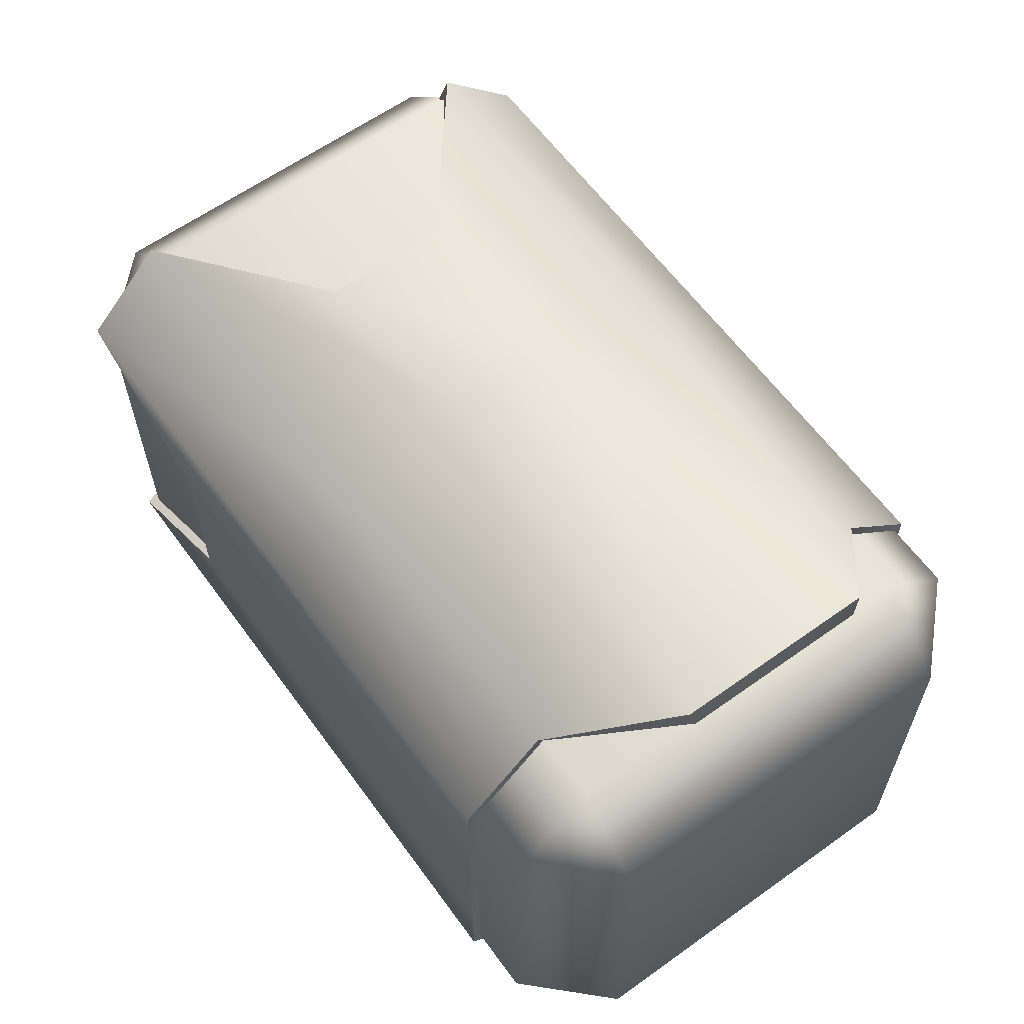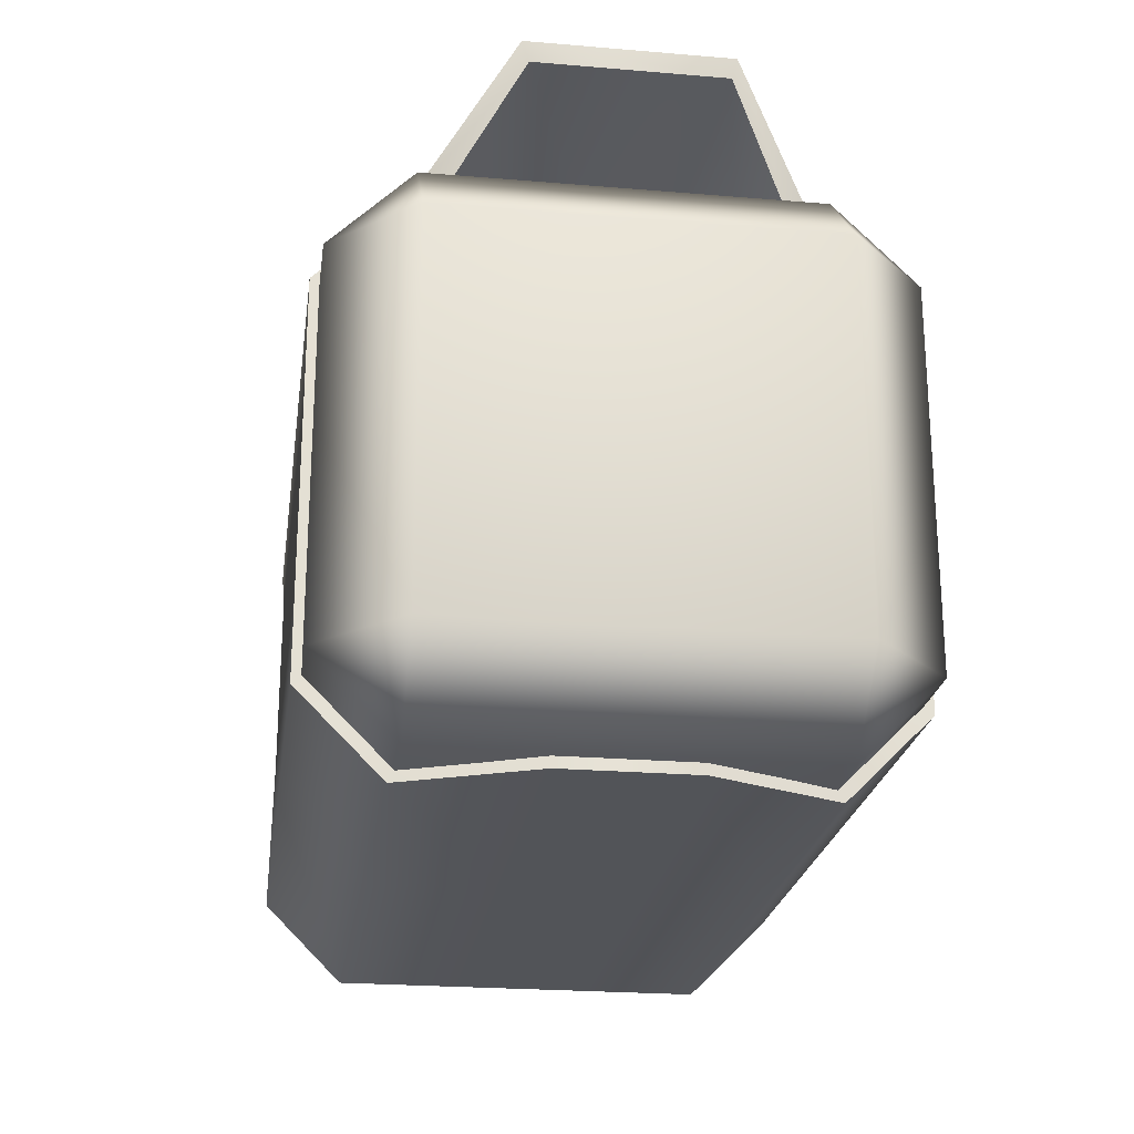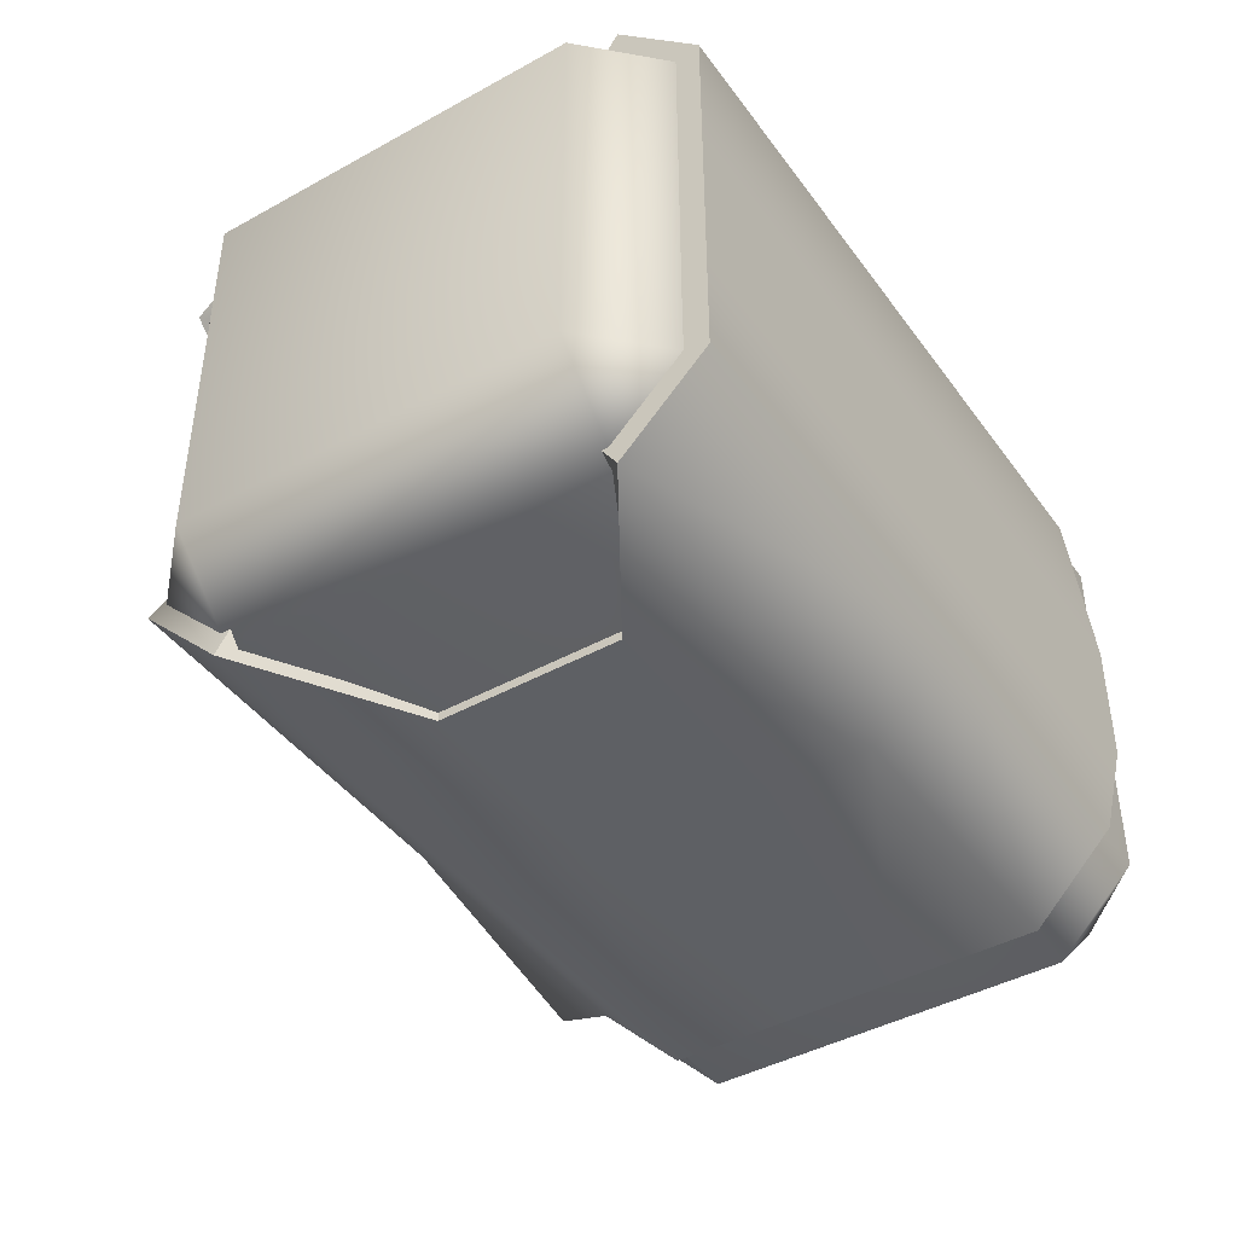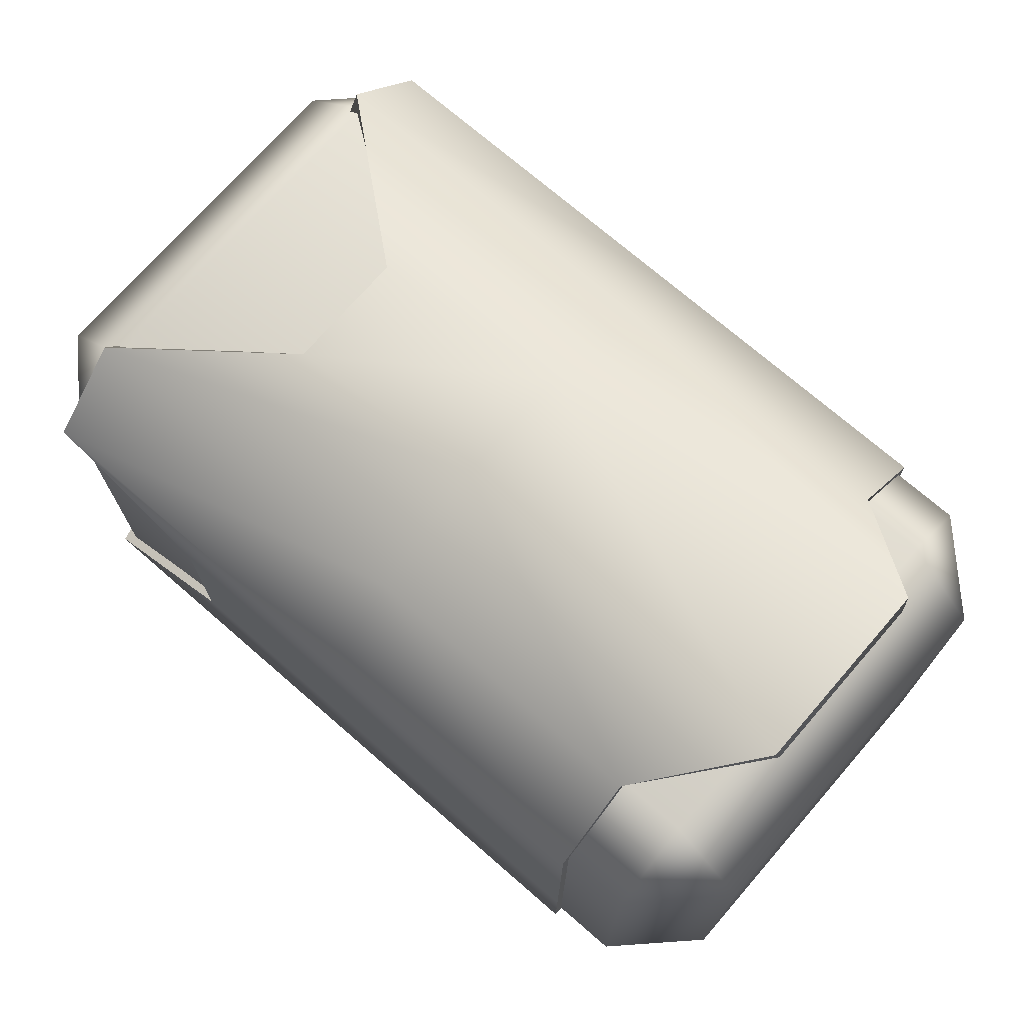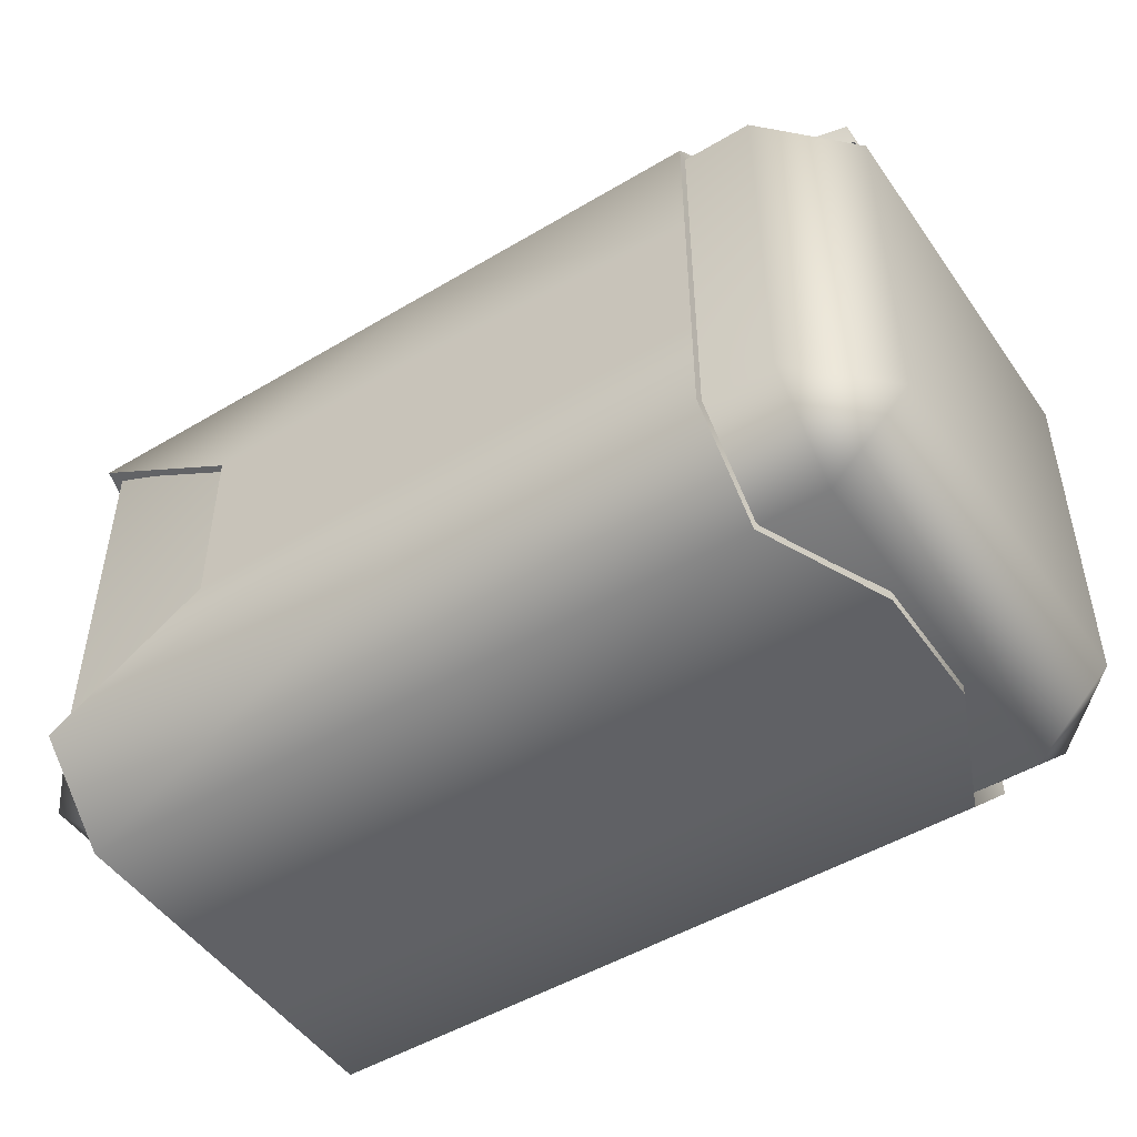
<metadata>
{"format":"obj","ext":"obj","renderer":"f3d","projection":"perspective","resolution":1024,"background":"white","views":[{"elev":61.6,"azim":54.0,"up":"+Y"},{"elev":-23.3,"azim":81.9,"up":"+Y"},{"elev":-43.1,"azim":-56.8,"up":"+Z"},{"elev":72.3,"azim":41.0,"up":"+Y"},{"elev":-49.3,"azim":33.5,"up":"+Y"}]}
</metadata>
<code>
g LowerArm_right.013
v -1.671e-05 -0.08199 0.1131
v -0.1592 -0.1159 0.07921
v -0.1592 -0.08199 0.1131
v -1.671e-05 -0.1159 0.07921
v -1.671e-05 -0.1159 0.0264
v -0.1592 -0.1159 0.0264
v -1.671e-05 -0.1159 -0.0264
v -0.1592 -0.1159 -0.0264
v -1.671e-05 -0.1159 -0.07921
v -0.1592 -0.1159 -0.07921
v -0.1592 -0.08199 -0.1131
v -1.671e-05 -0.08199 -0.1131
v -1.671e-05 -0.1159 -0.07921
v 0.126 -0.08199 -0.1131
v -1.671e-05 -0.08199 -0.1131
v 0.126 -0.1159 -0.07921
v 0.1491 -0.1159 -0.0264
v -1.671e-05 -0.1159 -0.0264
v 0.1491 -0.1159 0.0264
v -1.671e-05 -0.1159 0.0264
v 0.126 -0.1159 0.07921
v -1.671e-05 -0.1159 0.07921
v -1.671e-05 -0.08199 0.1131
v 0.126 -0.08199 0.1131
v -1.671e-05 0.07642 -0.1131
v -0.1592 0.1104 -0.07921
v -0.1592 0.07642 -0.1131
v -1.671e-05 0.1104 -0.07921
v -0.0938 0.1104 -0.0264
v -1.671e-05 0.1379 -0.0264
v -0.0938 0.1104 0.0264
v -1.671e-05 0.1379 0.0264
v -0.1592 0.1104 0.07921
v -1.671e-05 0.1104 0.07921
v -0.1592 0.07642 0.1131
v -1.671e-05 0.07642 0.1131
v 0.126 0.02421 0.1131
v -1.671e-05 0.07642 0.1131
v 0.126 0.07642 0.1131
v -1.671e-05 0.03465 0.1131
v 0.126 -0.04022 0.1131
v -1.671e-05 -0.04022 0.1131
v 0.126 -0.08199 0.1131
v -1.671e-05 -0.08199 0.1131
v 0.126 -0.01917 -0.1131
v -1.671e-05 -0.08199 -0.1131
v 0.126 -0.08199 -0.1131
v -1.671e-05 -0.03992 -0.1131
v 0.126 0.02403 -0.1131
v -1.671e-05 0.03434 -0.1131
v 0.126 0.07642 -0.1131
v -1.671e-05 0.07642 -0.1131
v -0.09209 0.03465 0.1131
v -0.1592 0.07642 0.1131
v -1.671e-05 0.07642 0.1131
v -1.671e-05 0.03465 0.1131
v -0.09209 -0.04022 0.1131
v -1.671e-05 -0.04022 0.1131
v -0.1592 -0.08199 0.1131
v -1.671e-05 -0.08199 0.1131
v -1.671e-05 0.1104 0.07921
v 0.126 0.07642 0.1131
v -1.671e-05 0.07642 0.1131
v 0.126 0.1104 0.07921
v -1.671e-05 0.1379 0.0264
v 0.1664 0.1595 0.0405
v -1.671e-05 0.1379 -0.0264
v 0.1664 0.1595 -0.0405
v -1.671e-05 0.1104 -0.07921
v 0.126 0.1104 -0.07921
v -1.671e-05 0.07642 -0.1131
v 0.126 0.07642 -0.1131
v -0.09218 -0.03992 -0.1131
v -0.1592 -0.08199 -0.1131
v -1.671e-05 -0.08199 -0.1131
v -1.671e-05 -0.03992 -0.1131
v -0.09218 0.03434 -0.1131
v -1.671e-05 0.03434 -0.1131
v -0.1592 0.07642 -0.1131
v -1.671e-05 0.07642 -0.1131
v -1.671e-05 -0.07809 0.1037
v -0.1592 -0.07634 0.1047
v -0.1592 -0.1065 0.0753
v -1.671e-05 -0.1065 0.0753
v -1.671e-05 -0.1057 0.0264
v -0.1592 -0.1057 0.0264
v -1.671e-05 -0.1057 -0.0264
v -0.1592 -0.1057 -0.0264
v -1.671e-05 -0.1065 -0.0753
v -0.1592 -0.1065 -0.0753
v -0.1592 -0.07635 -0.1047
v -1.671e-05 -0.07809 -0.1037
v -1.671e-05 -0.1065 -0.0753
v -1.671e-05 -0.07809 -0.1037
v 0.126 -0.07809 -0.1037
v 0.126 -0.1063 -0.07576
v 0.1491 -0.1057 -0.0264
v -1.671e-05 -0.1057 -0.0264
v 0.1491 -0.1057 0.0264
v -1.671e-05 -0.1057 0.0264
v 0.126 -0.1063 0.07576
v -1.671e-05 -0.1065 0.0753
v -1.671e-05 -0.07809 0.1037
v 0.126 -0.07809 0.1037
v -1.671e-05 0.07252 -0.1037
v -0.1592 0.07077 -0.1047
v -0.1588 0.102 -0.07337
v 0.0004929 0.102 -0.07337
v -0.092 0.1004 -0.02523
v 0.001595 0.128 -0.0243
v -0.092 0.1004 0.02523
v 0.001595 0.128 0.0243
v -0.1588 0.102 0.07337
v 0.0004929 0.102 0.07337
v -0.1592 0.07077 0.1047
v -1.671e-05 0.07252 0.1037
v 0.126 0.02421 0.1029
v 0.126 0.07252 0.1037
v -1.671e-05 0.07252 0.1037
v -1.671e-05 0.03465 0.1029
v 0.126 -0.04022 0.1029
v -1.671e-05 -0.04022 0.1029
v 0.126 -0.07809 0.1037
v -1.671e-05 -0.07809 0.1037
v 0.126 -0.01917 -0.1029
v 0.126 -0.07809 -0.1037
v -1.671e-05 -0.07809 -0.1037
v -1.671e-05 -0.03992 -0.1029
v 0.126 0.02403 -0.1029
v -1.671e-05 0.03434 -0.1029
v 0.126 0.07252 -0.1037
v -1.671e-05 0.07252 -0.1037
v -0.09209 0.03465 0.1029
v -1.671e-05 0.07252 0.1037
v -0.1592 0.07077 0.1047
v -1.671e-05 0.03465 0.1029
v -0.09209 -0.04022 0.1029
v -1.671e-05 -0.04022 0.1029
v -0.1592 -0.07634 0.1047
v -1.671e-05 -0.07809 0.1037
v 0.0004929 0.102 0.07337
v -1.671e-05 0.07252 0.1037
v 0.126 0.07252 0.1037
v 0.1265 0.1027 0.07251
v 0.001595 0.128 0.0243
v 0.1677 0.1497 0.03791
v 0.001595 0.128 -0.0243
v 0.1677 0.1497 -0.03791
v 0.0004929 0.102 -0.07337
v 0.1265 0.1027 -0.07251
v -1.671e-05 0.07252 -0.1037
v 0.126 0.07252 -0.1037
v -0.09218 -0.03992 -0.1029
v -1.671e-05 -0.07809 -0.1037
v -0.1592 -0.07635 -0.1047
v -1.671e-05 -0.03992 -0.1029
v -0.09218 0.03434 -0.1029
v -1.671e-05 0.03434 -0.1029
v -0.1592 0.07077 -0.1047
v -1.671e-05 0.07252 -0.1037
v 0.126 -0.1159 0.07921
v 0.126 -0.08199 0.1131
v 0.126 -0.07809 0.1037
v 0.126 -0.1063 0.07576
v 0.1491 -0.1159 0.0264
v 0.1491 -0.1057 0.0264
v 0.1491 -0.1159 -0.0264
v 0.1491 -0.1057 -0.0264
v 0.126 -0.1159 -0.07921
v 0.126 -0.1063 -0.07576
v 0.126 -0.08199 -0.1131
v 0.126 -0.07809 -0.1037
v -0.1592 0.07642 0.1131
v -0.09209 0.03465 0.1131
v -0.09209 0.03465 0.1029
v -0.1592 0.07077 0.1047
v -0.1592 -0.08199 0.1131
v -0.1592 -0.1065 0.0753
v -0.1592 -0.07634 0.1047
v -0.1592 -0.1159 0.07921
v -0.1592 -0.1057 0.0264
v -0.1592 -0.1159 0.0264
v -0.1592 -0.1057 -0.0264
v -0.1592 -0.1159 -0.0264
v -0.1592 -0.1065 -0.0753
v -0.1592 -0.1159 -0.07921
v -0.1592 -0.07635 -0.1047
v -0.1592 -0.08199 -0.1131
v -0.1592 -0.08199 -0.1131
v -0.09218 -0.03992 -0.1131
v -0.09218 -0.03992 -0.1029
v -0.1592 -0.07635 -0.1047
v 0.126 0.07642 0.1131
v 0.1265 0.1027 0.07251
v 0.126 0.07252 0.1037
v 0.126 0.1104 0.07921
v 0.1677 0.1497 0.03791
v 0.1664 0.1595 0.0405
v 0.1677 0.1497 -0.03791
v 0.1664 0.1595 -0.0405
v 0.1265 0.1027 -0.07251
v 0.126 0.1104 -0.07921
v 0.126 0.07252 -0.1037
v 0.126 0.07642 -0.1131
v -0.1592 0.1104 0.07921
v -0.1592 0.07642 0.1131
v -0.1592 0.07077 0.1047
v -0.1588 0.102 0.07337
v -0.0938 0.1104 0.0264
v -0.092 0.1004 0.02523
v -0.0938 0.1104 -0.0264
v -0.092 0.1004 -0.02523
v -0.1592 0.1104 -0.07921
v -0.1588 0.102 -0.07337
v -0.1592 0.07642 -0.1131
v -0.1592 0.07077 -0.1047
v 0.126 -0.01917 -0.1131
v 0.126 -0.08199 -0.1131
v 0.126 -0.07809 -0.1037
v 0.126 -0.01917 -0.1029
v 0.126 0.02403 -0.1131
v 0.126 0.02403 -0.1029
v 0.126 0.07642 -0.1131
v 0.126 0.07252 -0.1037
v 0.126 -0.08199 0.1131
v 0.126 -0.04022 0.1029
v 0.126 -0.07809 0.1037
v 0.126 -0.04022 0.1131
v 0.126 0.02421 0.1029
v 0.126 0.02421 0.1131
v 0.126 0.07252 0.1037
v 0.126 0.07642 0.1131
v -0.09209 -0.04022 0.1131
v -0.1592 -0.08199 0.1131
v -0.1592 -0.07634 0.1047
v -0.09209 -0.04022 0.1029
v -0.09209 0.03465 0.1131
v -0.09209 -0.04022 0.1131
v -0.09209 -0.04022 0.1029
v -0.09209 0.03465 0.1029
v -0.09218 0.03434 -0.1131
v -0.1592 0.07642 -0.1131
v -0.1592 0.07077 -0.1047
v -0.09218 0.03434 -0.1029
v -0.09218 -0.03992 -0.1131
v -0.09218 0.03434 -0.1131
v -0.09218 0.03434 -0.1029
v -0.09218 -0.03992 -0.1029
v 0.1868 0.07458 0.07663
v 0.1868 0.07458 -0.07663
v 0.1868 -0.07868 -0.07663
v 0.1868 -0.07868 0.07663
v 0.154 0.07458 0.1095
v 0.154 -0.07868 0.1095
v -0.154 -0.07868 0.1095
v -0.154 0.07458 0.1095
v -0.1868 0.07458 0.07663
v -0.1868 -0.07868 0.07663
v -0.1868 -0.07868 -0.07663
v -0.1868 0.07458 -0.07663
v -0.154 0.07458 -0.1095
v -0.1868 0.07458 -0.07663
v -0.1868 -0.07868 -0.07663
v -0.154 -0.07868 -0.1095
v 0.154 -0.07868 -0.1095
v 0.154 0.07458 -0.1095
v 0.1868 0.07458 -0.07663
v 0.1868 -0.07868 -0.07663
v 0.154 -0.1115 0.07663
v 0.1868 -0.07868 0.07663
v 0.1868 -0.07868 -0.07663
v 0.154 -0.07868 0.1095
v 0.154 -0.1115 -0.07663
v 0.154 -0.07868 -0.1095
v -0.154 -0.07868 -0.1095
v -0.154 -0.1115 0.07663
v -0.154 -0.07868 0.1095
v -0.1868 -0.07868 0.07663
v -0.154 -0.1115 -0.07663
v -0.1868 -0.07868 -0.07663
v 0.154 0.07458 -0.1095
v -0.154 0.1074 -0.07663
v -0.154 0.07458 -0.1095
v -0.1868 0.07458 -0.07663
v 0.154 0.1074 -0.07663
v 0.1868 0.07458 -0.07663
v 0.1868 0.07458 0.07663
v -0.154 0.1074 0.07663
v -0.1868 0.07458 0.07663
v -0.154 0.07458 0.1095
v 0.154 0.1074 0.07663
v 0.154 0.07458 0.1095
g LowerArm_right.013_0
f 3 2 1
f 2 4 1
f 4 2 5
f 2 6 5
f 5 6 7
f 6 8 7
f 7 8 9
f 8 10 9
f 10 11 9
f 11 12 9
f 15 14 13
f 14 16 13
f 16 17 13
f 17 18 13
f 17 19 18
f 19 20 18
f 19 21 20
f 21 22 20
f 22 21 23
f 21 24 23
f 27 26 25
f 26 28 25
f 28 26 29
f 30 28 29
f 30 29 31
f 32 30 31
f 32 31 33
f 34 32 33
f 33 35 34
f 35 36 34
f 39 38 37
f 38 40 37
f 37 40 41
f 40 42 41
f 41 42 43
f 42 44 43
f 47 46 45
f 46 48 45
f 45 48 49
f 48 50 49
f 49 50 51
f 50 52 51
f 55 54 53
f 56 55 53
f 56 53 57
f 58 56 57
f 58 57 59
f 60 58 59
f 63 62 61
f 62 64 61
f 65 61 64
f 66 65 64
f 67 65 66
f 68 67 66
f 69 67 68
f 70 69 68
f 69 70 71
f 70 72 71
f 75 74 73
f 76 75 73
f 76 73 77
f 78 76 77
f 78 77 79
f 80 78 79
f 83 82 81
f 84 83 81
f 83 84 85
f 86 83 85
f 86 85 87
f 88 86 87
f 88 87 89
f 90 88 89
f 91 90 89
f 92 91 89
f 95 94 93
f 96 95 93
f 97 96 93
f 98 97 93
f 99 97 98
f 100 99 98
f 101 99 100
f 102 101 100
f 101 102 103
f 104 101 103
f 107 106 105
f 108 107 105
f 107 108 109
f 108 110 109
f 109 110 111
f 110 112 111
f 111 112 113
f 112 114 113
f 115 113 114
f 116 115 114
f 119 118 117
f 120 119 117
f 120 117 121
f 122 120 121
f 122 121 123
f 124 122 123
f 127 126 125
f 128 127 125
f 128 125 129
f 130 128 129
f 130 129 131
f 132 130 131
f 135 134 133
f 134 136 133
f 133 136 137
f 136 138 137
f 137 138 139
f 138 140 139
f 143 142 141
f 144 143 141
f 141 145 144
f 145 146 144
f 145 147 146
f 147 148 146
f 147 149 148
f 149 150 148
f 150 149 151
f 152 150 151
f 155 154 153
f 154 156 153
f 153 156 157
f 156 158 157
f 157 158 159
f 158 160 159
f 163 162 161
f 164 163 161
f 164 161 165
f 166 164 165
f 166 165 167
f 168 166 167
f 168 167 169
f 170 168 169
f 170 169 171
f 172 170 171
f 175 174 173
f 176 175 173
f 179 178 177
f 178 180 177
f 178 181 180
f 181 182 180
f 181 183 182
f 183 184 182
f 183 185 184
f 185 186 184
f 185 187 186
f 187 188 186
f 191 190 189
f 192 191 189
f 195 194 193
f 194 196 193
f 194 197 196
f 197 198 196
f 197 199 198
f 199 200 198
f 199 201 200
f 201 202 200
f 201 203 202
f 203 204 202
f 207 206 205
f 208 207 205
f 208 205 209
f 210 208 209
f 210 209 211
f 212 210 211
f 212 211 213
f 214 212 213
f 214 213 215
f 216 214 215
f 219 218 217
f 220 219 217
f 220 217 221
f 222 220 221
f 222 221 223
f 224 222 223
f 227 226 225
f 226 228 225
f 226 229 228
f 229 230 228
f 229 231 230
f 231 232 230
f 235 234 233
f 236 235 233
f 239 238 237
f 240 239 237
f 243 242 241
f 244 243 241
f 247 246 245
f 248 247 245
g LowerArm_right.013_1
f 251 250 249
f 252 251 249
f 249 253 252
f 253 254 252
f 254 253 255
f 253 256 255
f 256 257 255
f 257 258 255
f 258 257 259
f 257 260 259
f 263 262 261
f 264 263 261
f 265 264 261
f 266 265 261
f 265 266 267
f 268 265 267
f 271 270 269
f 272 269 270
f 273 271 269
f 274 271 273
f 275 274 273
f 276 269 272
f 269 276 273
f 277 276 272
f 277 278 276
f 279 275 273
f 276 279 273
f 279 276 278
f 275 279 280
f 280 279 278
f 283 282 281
f 282 283 284
f 282 285 281
f 285 286 281
f 286 285 287
f 282 284 288
f 285 282 288
f 284 289 288
f 290 288 289
f 285 291 287
f 291 285 288
f 288 290 291
f 292 287 291
f 290 292 291

</code>
